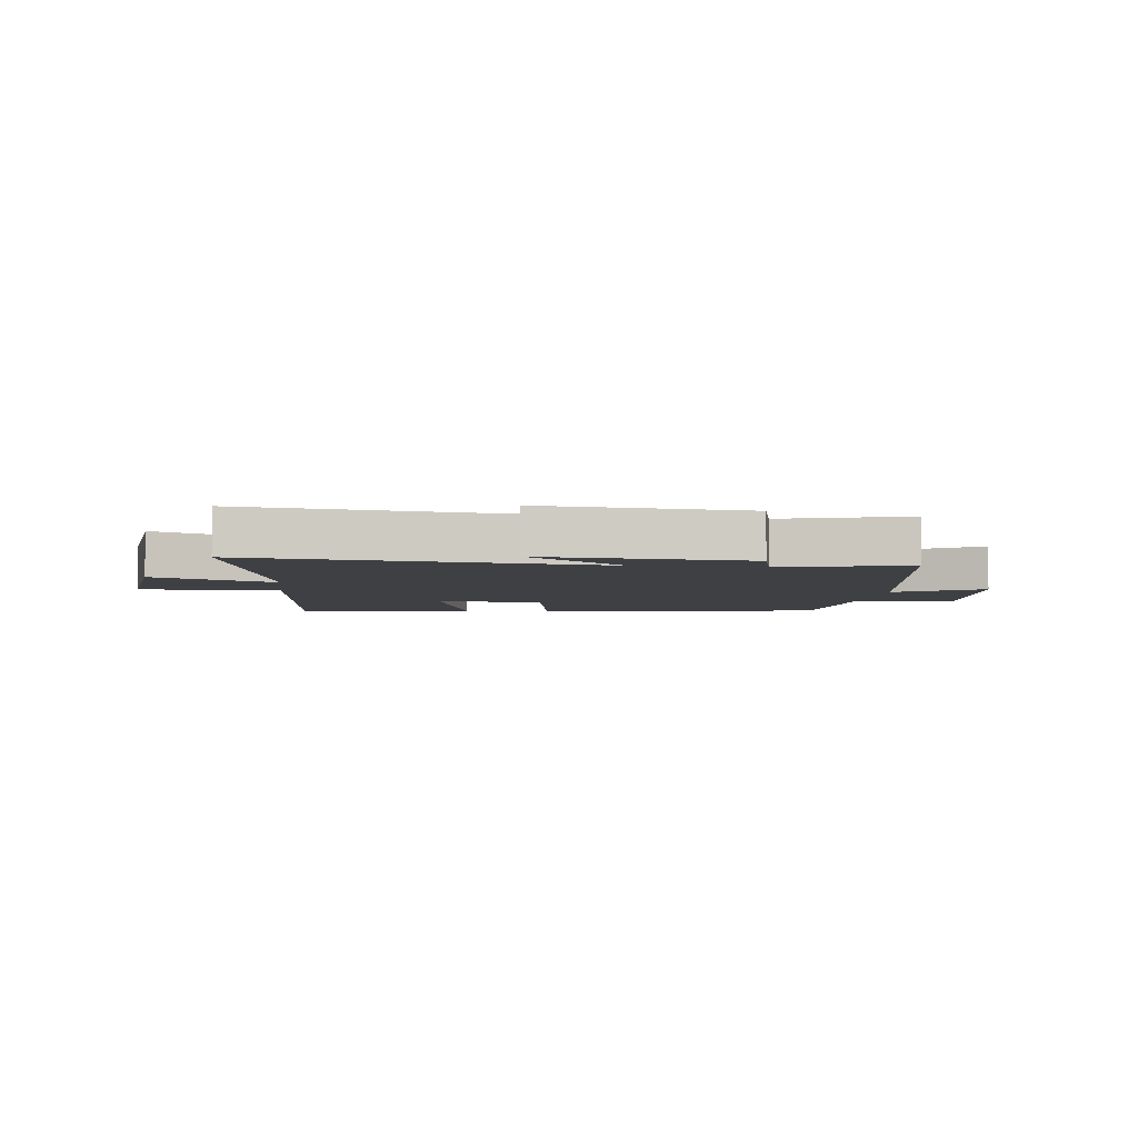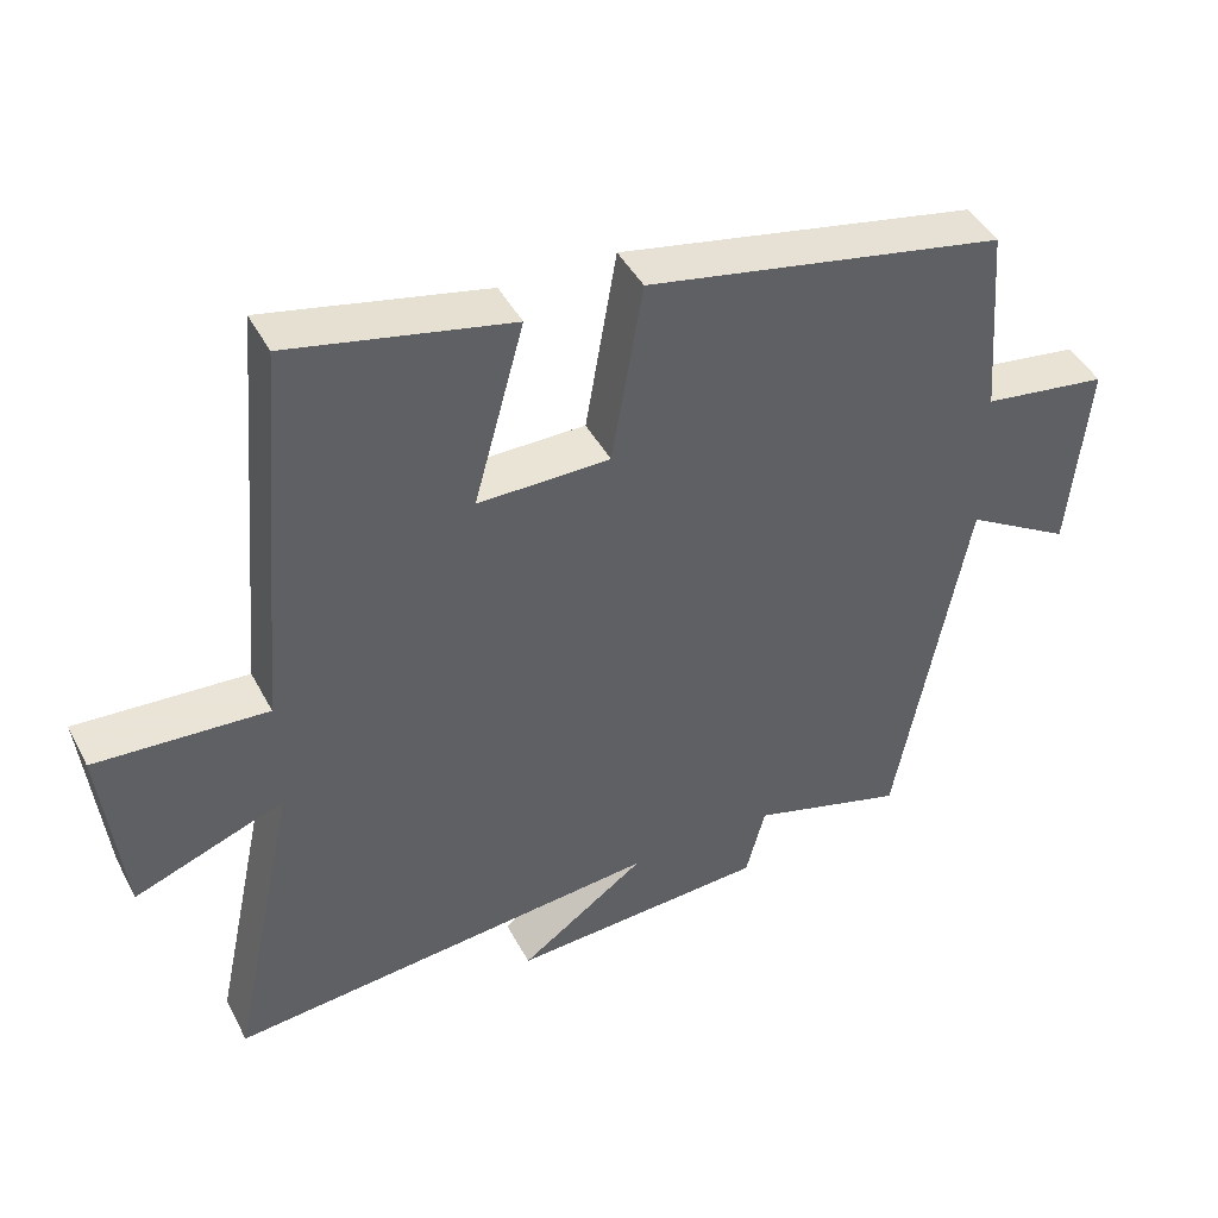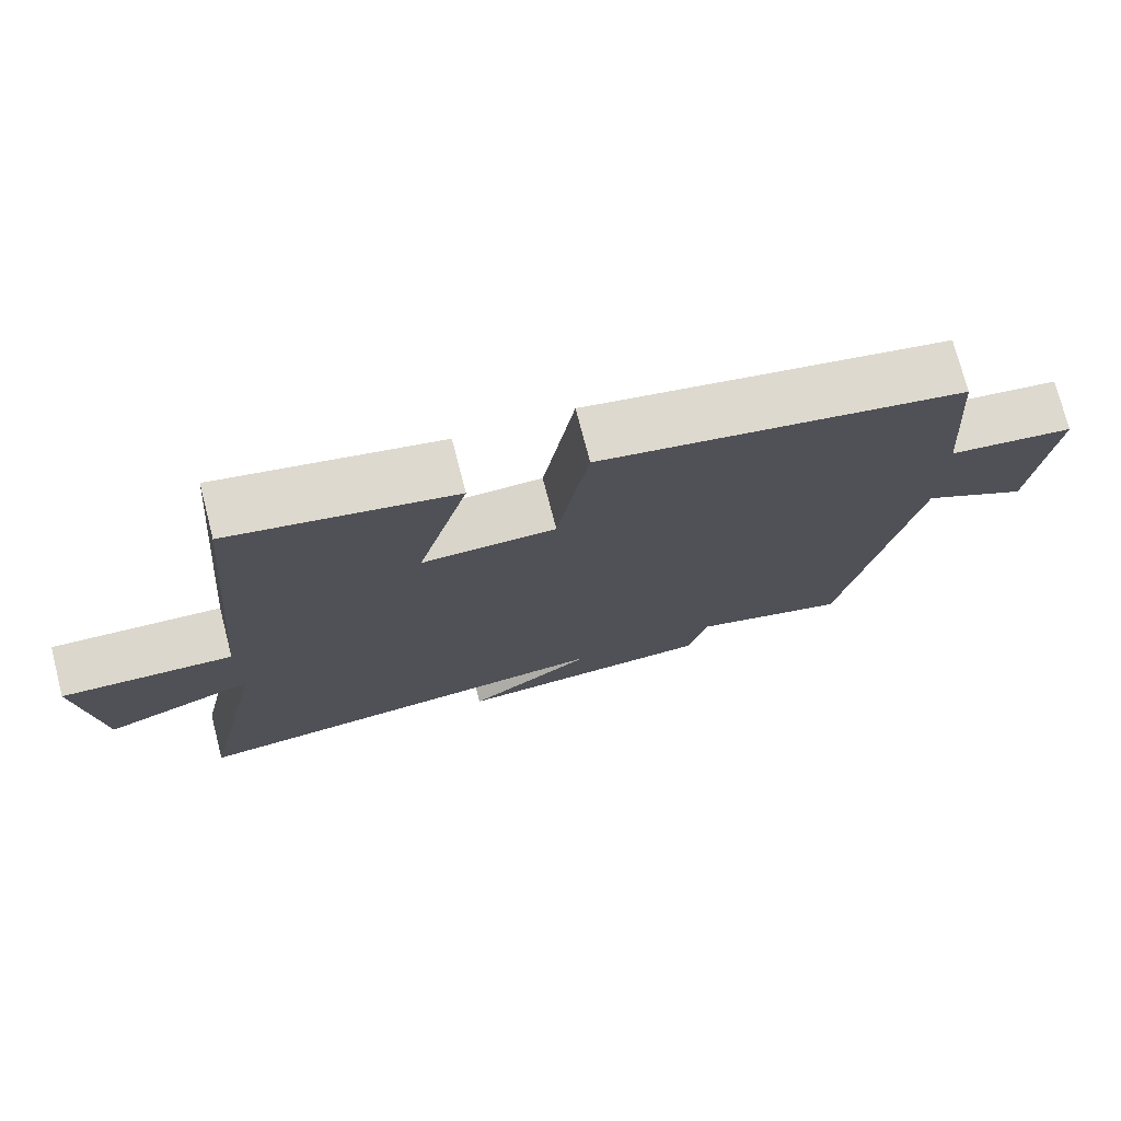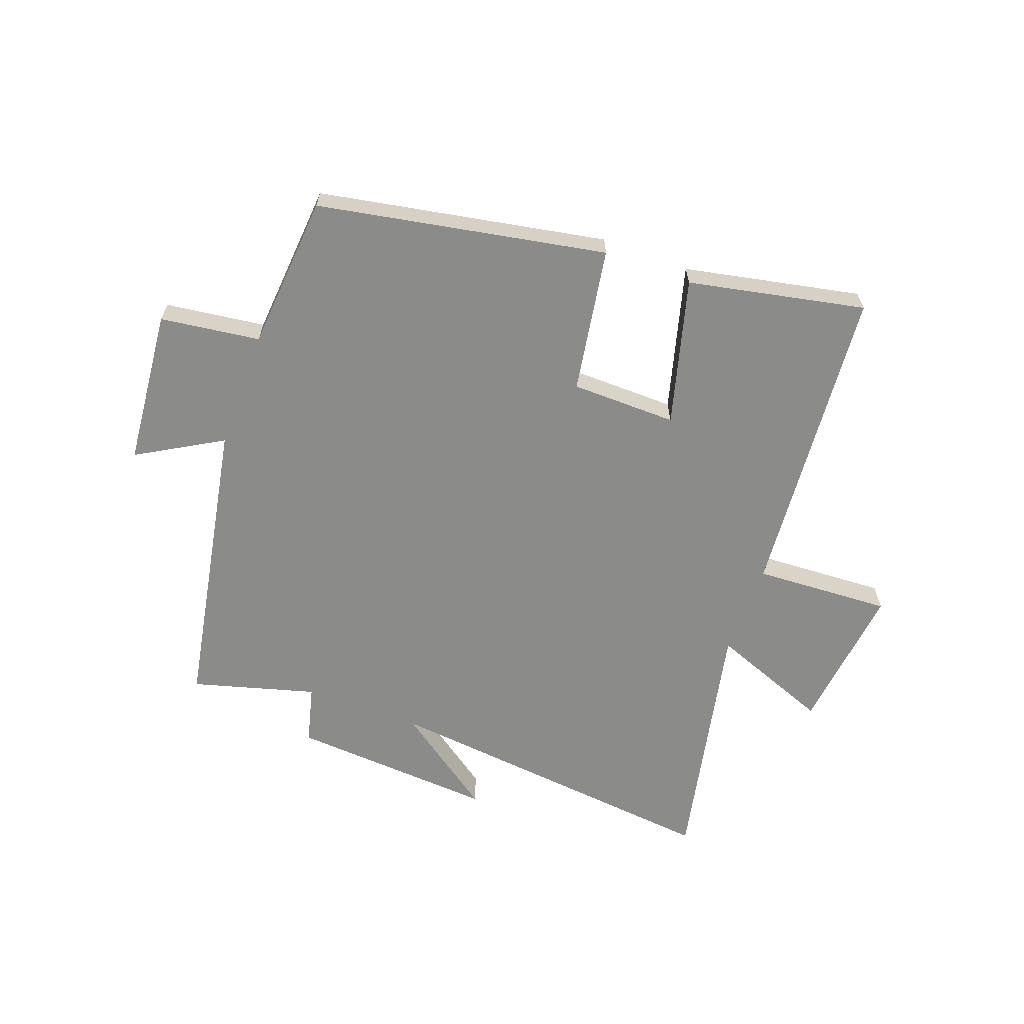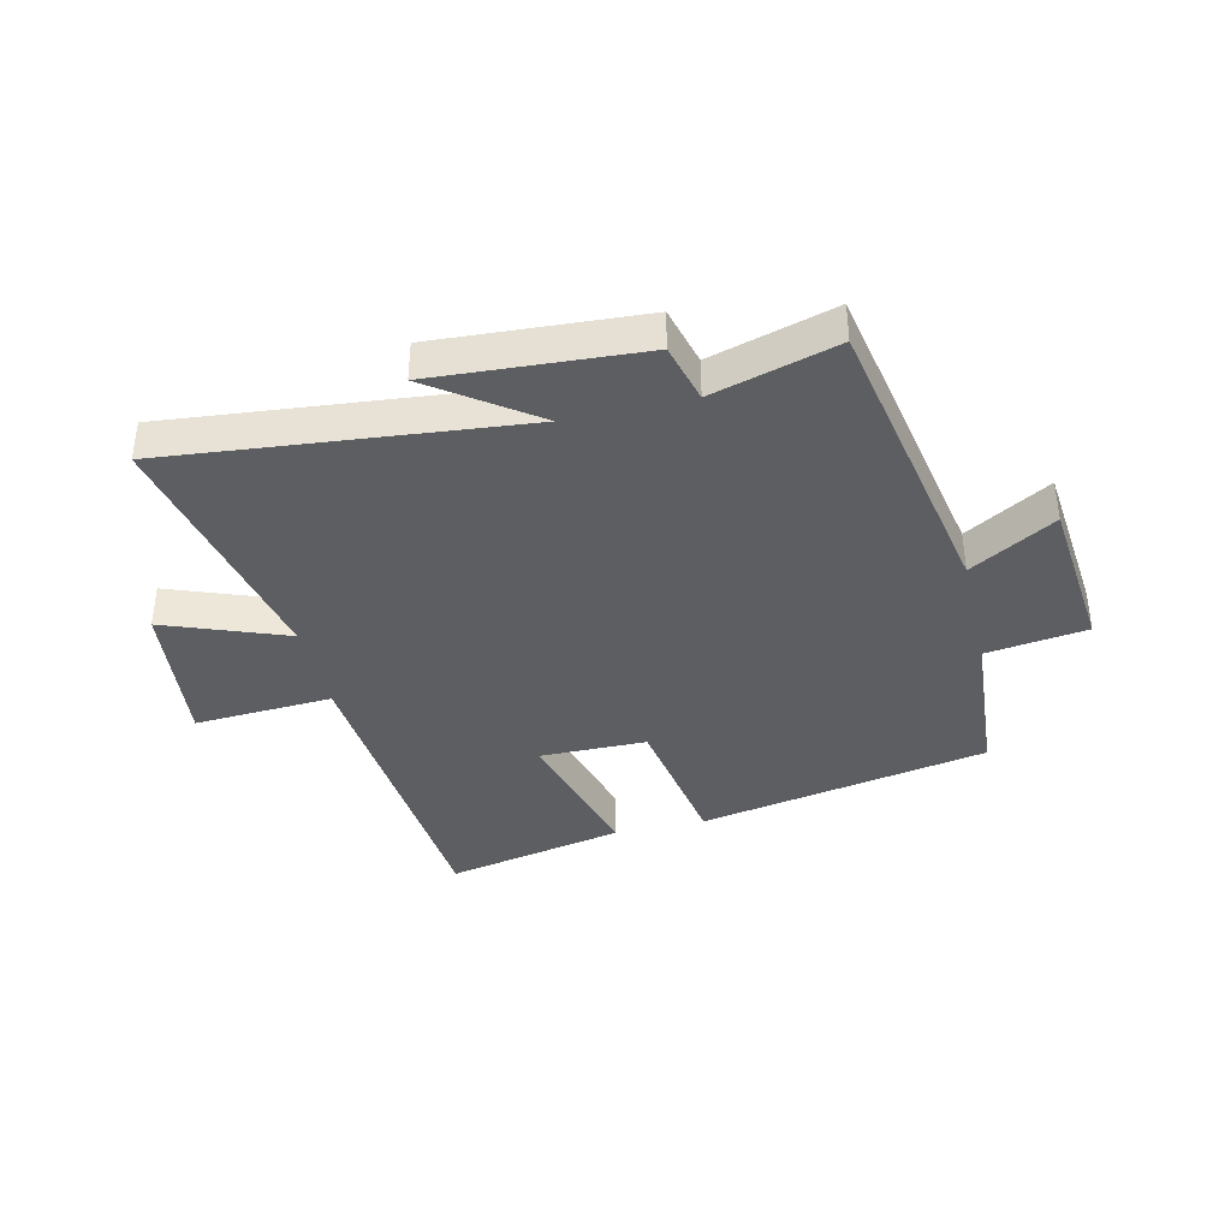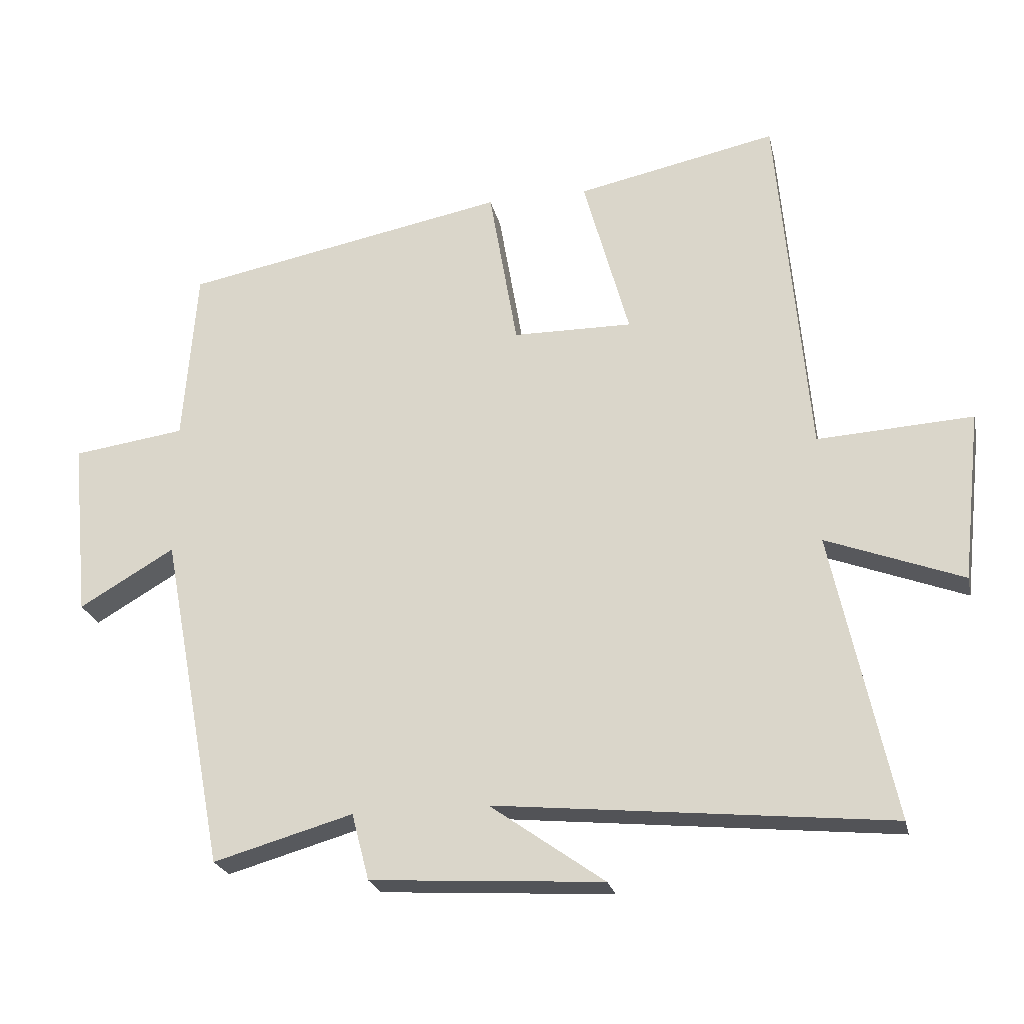
<metadata>
{"format":"obj","ext":"obj","renderer":"f3d","projection":"perspective","resolution":1024,"background":"white","views":[{"elev":-4.9,"azim":172.6,"up":"+Y"},{"elev":43.7,"azim":153.8,"up":"+Z"},{"elev":74.4,"azim":165.5,"up":"+Z"},{"elev":-63.7,"azim":-20.4,"up":"+Y"},{"elev":-38.6,"azim":-166.8,"up":"+Y"},{"elev":-23.7,"azim":12.4,"up":"+Z"}]}
</metadata>
<code>
v 0.454 0.07 0.562
v 0.5 0.07 0.029
v 0.731 0.07 0.042
v 0.703 0.07 -0.21
v 0.5 0.07 -0.133
v 0.591 0.07 -0.559
v 0.005 0.07 -0.5
v 0.175 0.07 -0.621
v -0.171 0.07 -0.599
v -0.197 0.07 -0.5
v -0.405 0.07 -0.559
v -0.5 0.07 -0.058
v -0.642 0.07 -0.141
v -0.668 0.07 0.123
v -0.5 0.07 0.146
v -0.48 0.07 0.408
v 0.004 0.07 0.5
v 0.046 0.07 0.255
v 0.224 0.07 0.253
v 0.156 0.07 0.5
v 0.454 0 0.562
v 0.5 0 0.029
v 0.731 0 0.042
v 0.703 0 -0.21
v 0.5 0 -0.133
v 0.591 0 -0.559
v 0.005 0 -0.5
v 0.175 0 -0.621
v -0.171 0 -0.599
v -0.197 0 -0.5
v -0.405 0 -0.559
v -0.5 0 -0.058
v -0.642 0 -0.141
v -0.668 0 0.123
v -0.5 0 0.146
v -0.48 0 0.408
v 0.004 0 0.5
v 0.046 0 0.255
v 0.224 0 0.253
v 0.156 0 0.5
f 19 20 1 2
f 18 19 2
f 15 16 17 18
f 15 18 2
f 12 13 14 15
f 12 15 2
f 11 12 2
f 10 11 2
f 7 8 9 10
f 7 10 2 3
f 5 6 7
f 5 7 3
f 3 4 5
f 22 21 40 39
f 22 39 38
f 38 37 36 35
f 22 38 35
f 35 34 33 32
f 22 35 32
f 22 32 31
f 22 31 30
f 30 29 28 27
f 23 22 30 27
f 27 26 25
f 23 27 25
f 25 24 23
f 1 21 22 2
f 2 22 23 3
f 3 23 24 4
f 4 24 25 5
f 5 25 26 6
f 6 26 27 7
f 7 27 28 8
f 8 28 29 9
f 9 29 30 10
f 10 30 31 11
f 11 31 32 12
f 12 32 33 13
f 13 33 34 14
f 14 34 35 15
f 15 35 36 16
f 16 36 37 17
f 17 37 38 18
f 18 38 39 19
f 19 39 40 20
f 20 40 21 1

</code>
